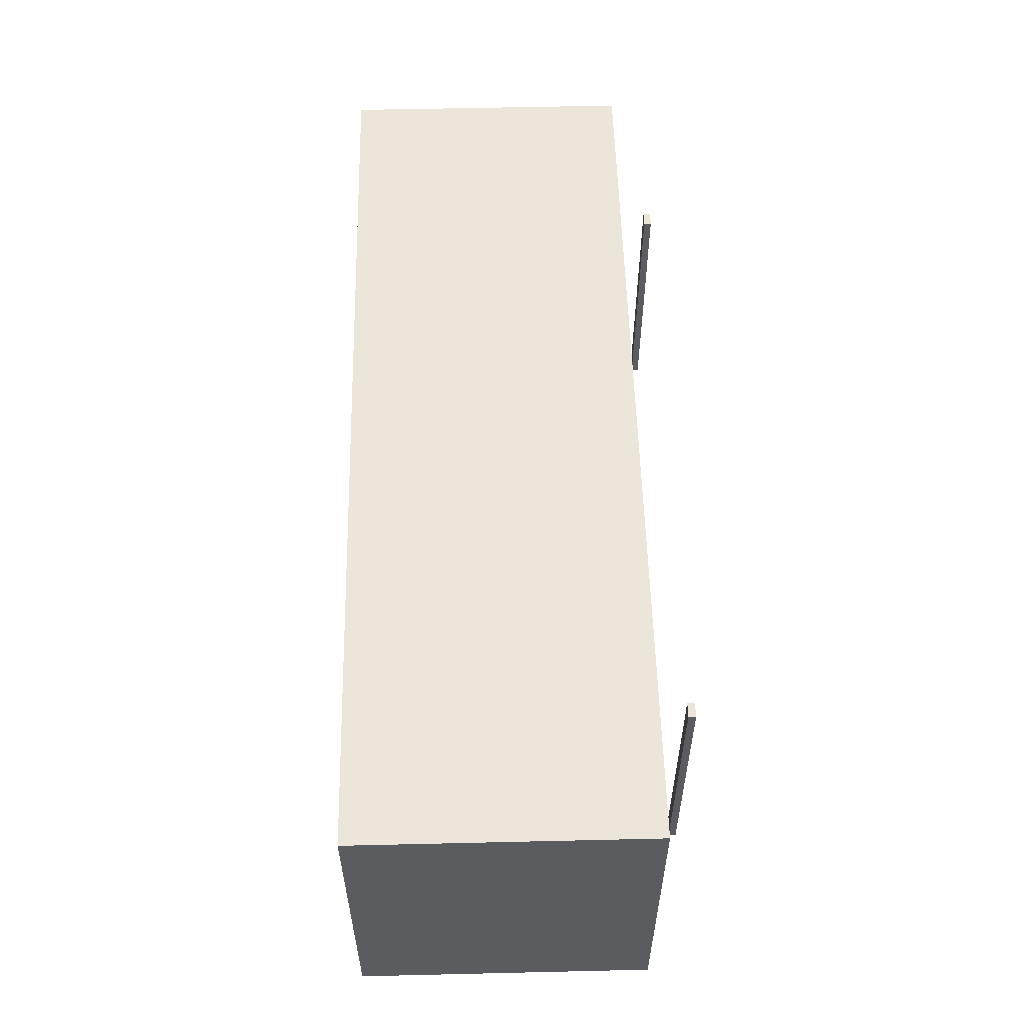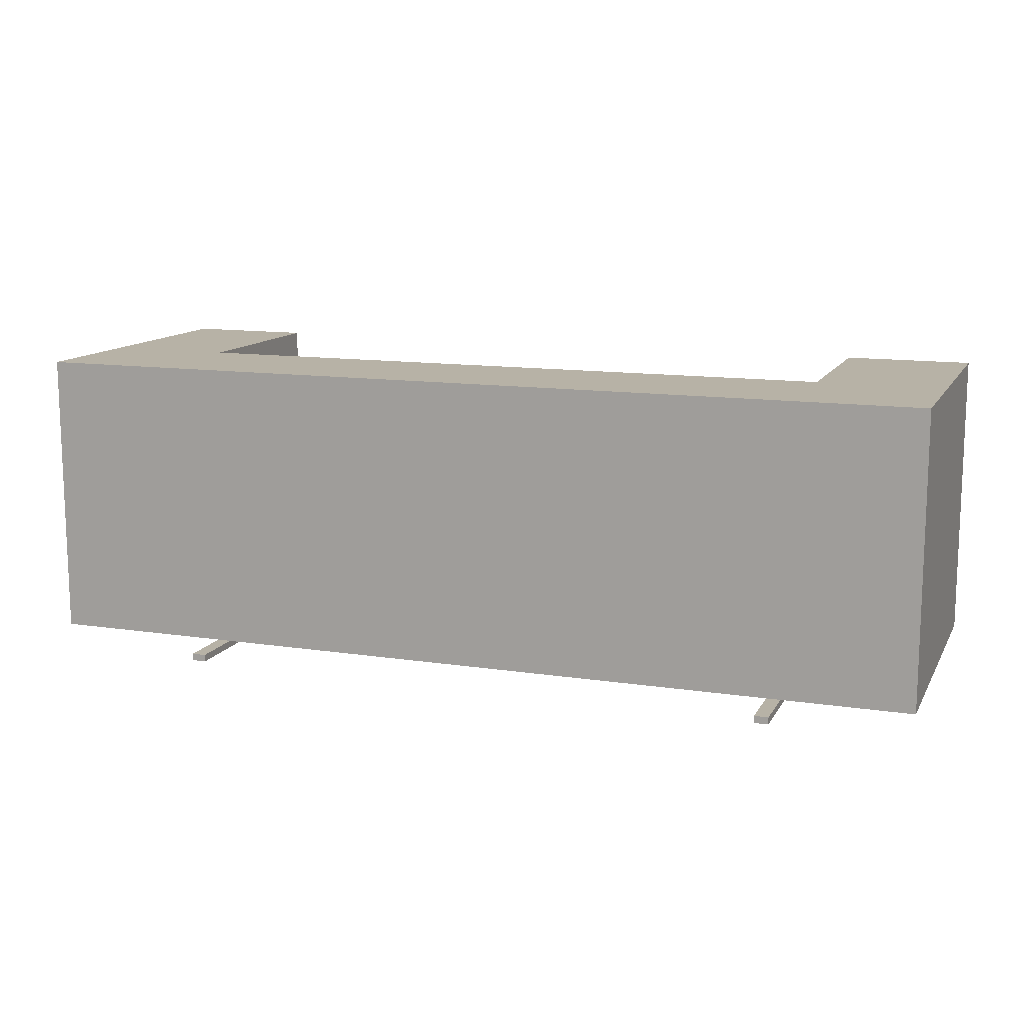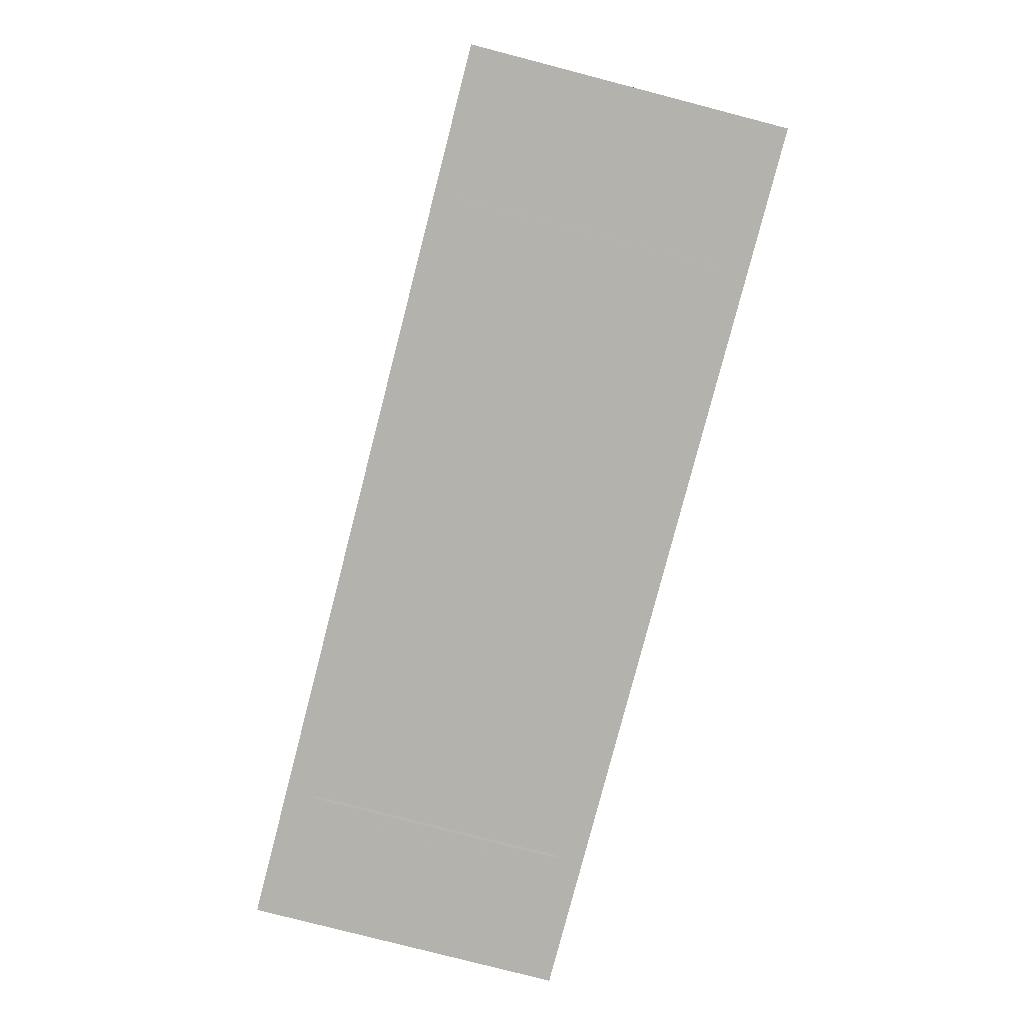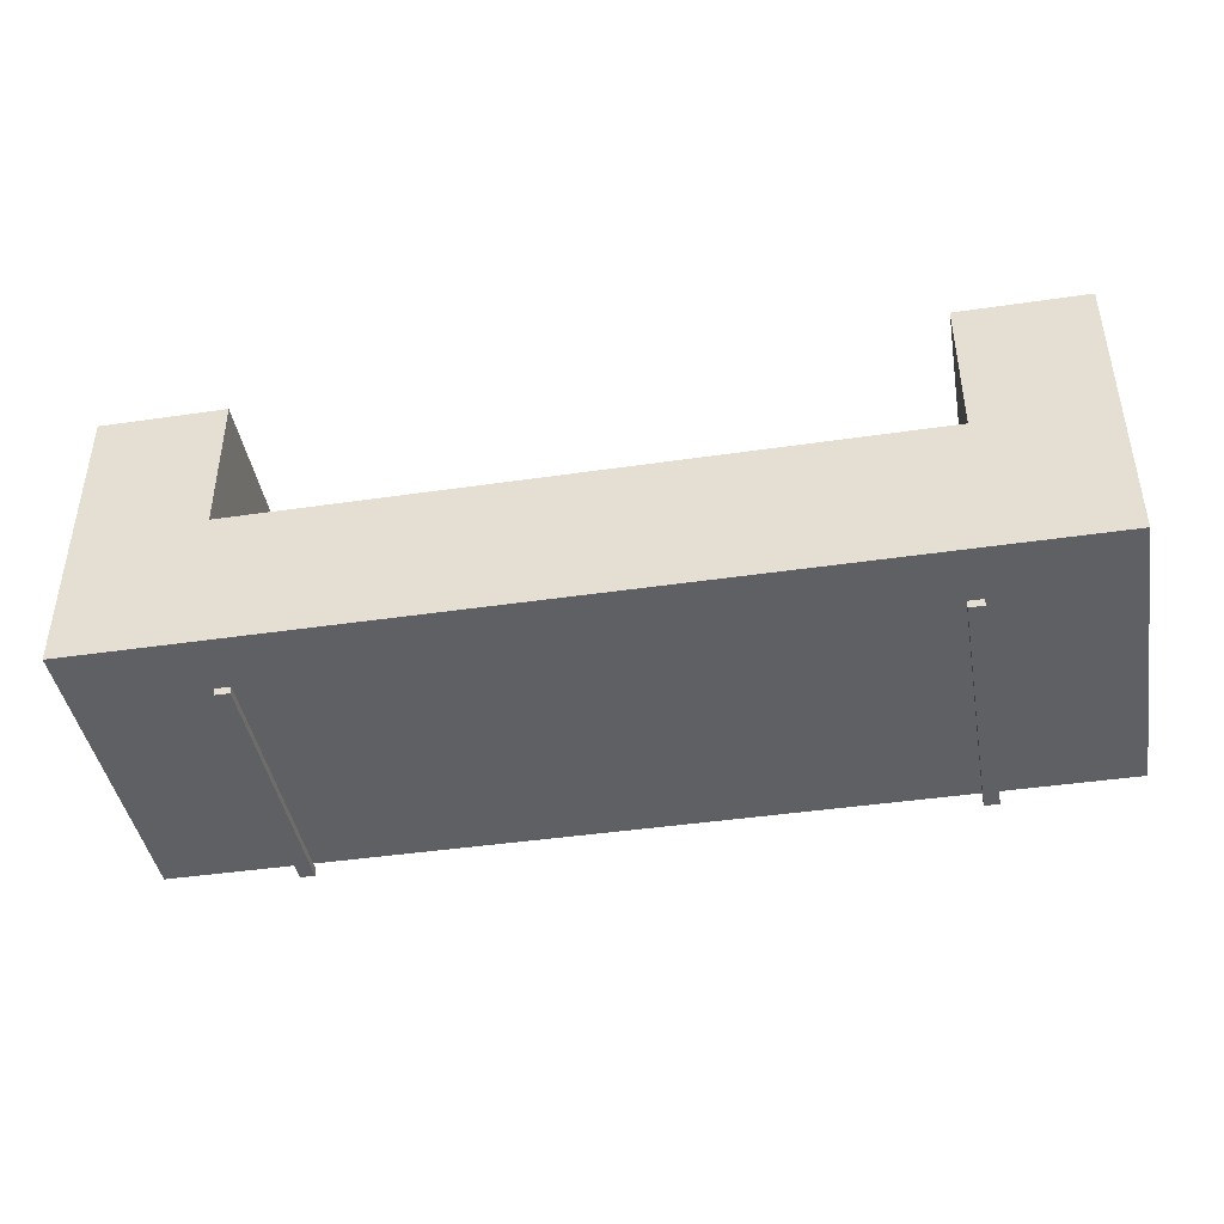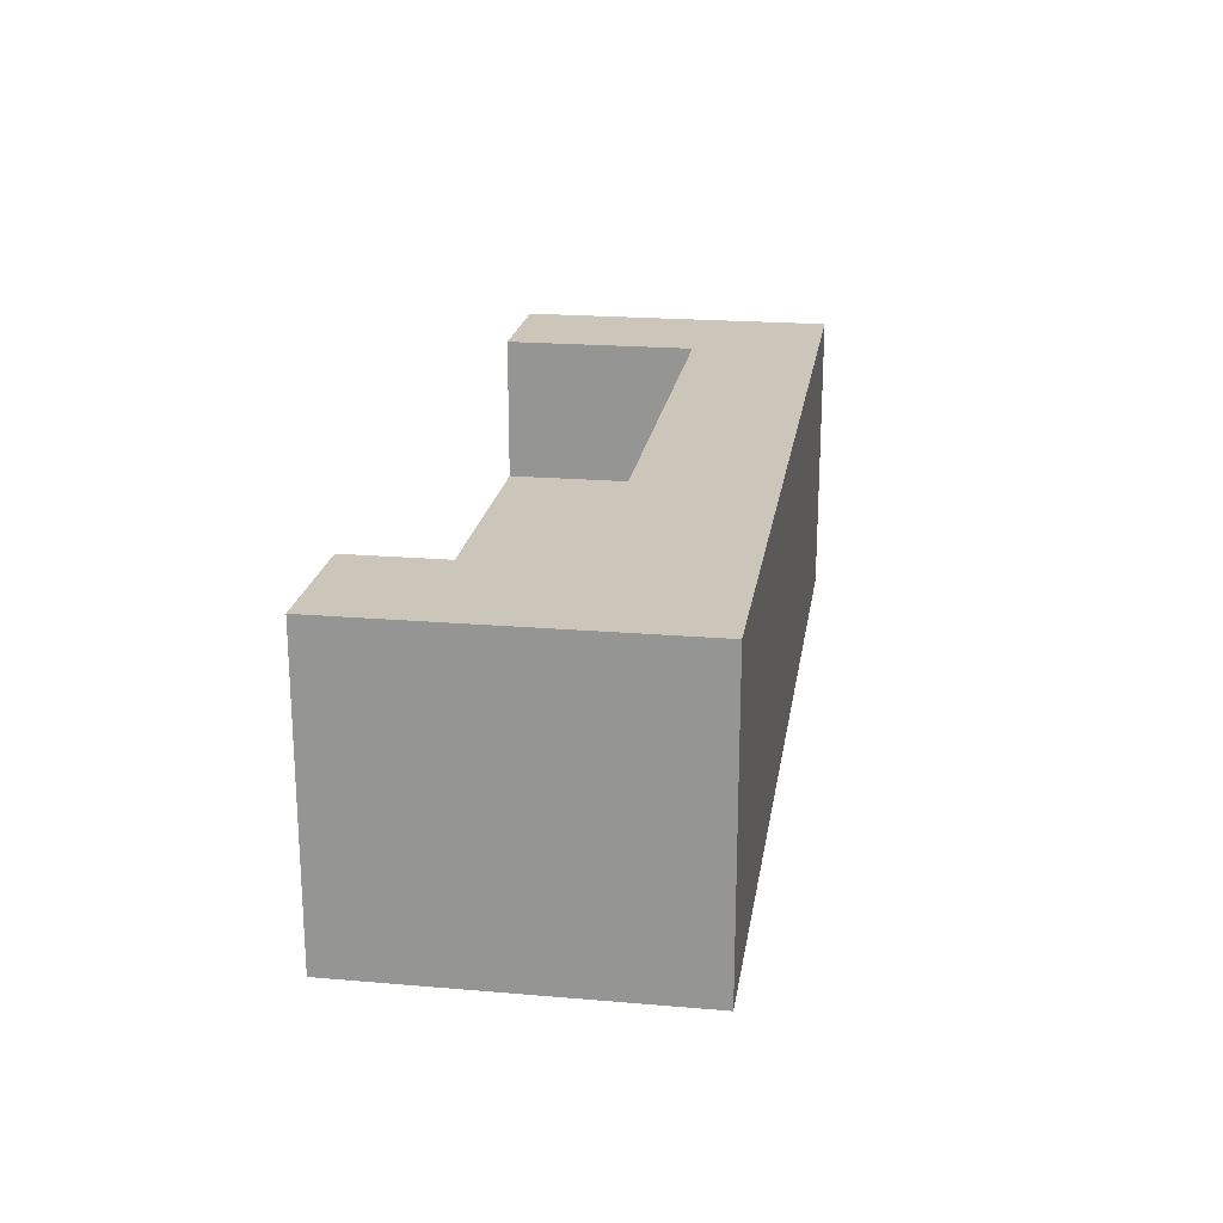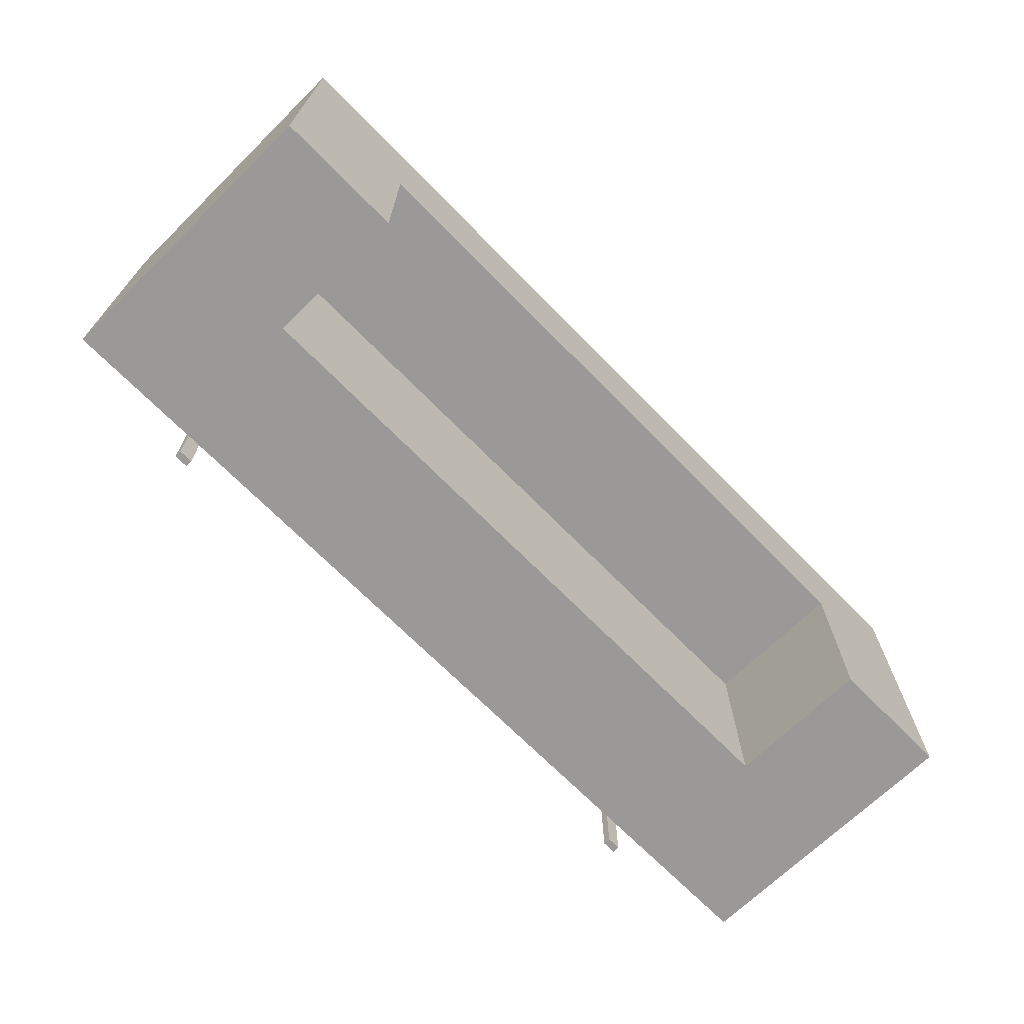
<metadata>
{"format":"obj","ext":"obj","renderer":"f3d","projection":"perspective","resolution":1024,"background":"white","views":[{"elev":55.5,"azim":-91.4,"up":"+Z"},{"elev":12.5,"azim":19.6,"up":"+Y"},{"elev":-79.5,"azim":75.5,"up":"+Y"},{"elev":-42.7,"azim":-170.1,"up":"+Y"},{"elev":21.0,"azim":-81.3,"up":"+Y"},{"elev":-68.9,"azim":134.4,"up":"+Z"}]}
</metadata>
<code>
v -0.3142 -0.112 0.1511
v -0.3001 -0.112 -0.1037
v -0.3001 -0.112 0.1511
v -0.3142 -0.112 -0.1037
v -0.3001 -0.1049 0.1511
v -0.3142 -0.1049 -0.1037
v -0.3001 -0.1049 -0.1037
v -0.3142 -0.1049 0.1511
v 0.2944 -0.112 0.1511
v 0.3086 -0.112 -0.1037
v 0.3086 -0.112 0.1511
v 0.2944 -0.112 -0.1037
v 0.3086 -0.1049 0.1511
v 0.2944 -0.1049 -0.1037
v 0.3086 -0.1049 -0.1037
v 0.2944 -0.1049 0.1511
v -0.4452 -0.0766 -0.132
v -0.3213 0.06495 -0.132
v 0.4502 -0.0766 -0.132
v -0.4452 0.2065 -0.132
v 0.3263 0.06495 -0.132
v 0.4502 -0.0766 0.1794
v -0.4452 -0.0766 0.1794
v -0.3213 0.2065 -0.132
v 0.4502 0.2065 -0.132
v 0.3263 0.06495 0.05558
v 0.4502 0.2065 0.1794
v -0.4452 0.2065 0.1794
v -0.3213 0.2065 0.05558
v 0.3263 0.2065 -0.132
v -0.3213 0.06495 0.05558
v 0.3263 0.2065 0.05558
v 0.3865 0.06495 -0.132
v -0.3815 0.06495 -0.132
g mesh1_mesh1-geometry
f 1 2 3
f 2 1 4
f 2 5 3
f 5 1 3
f 1 6 4
f 6 2 4
f 5 2 7
f 1 5 8
f 6 1 8
f 2 6 7
f 6 5 7
f 5 6 8
g mesh1_mesh1-geometry
f 3 2 1
f 4 1 2
f 3 5 2
f 3 1 5
f 4 6 1
f 4 2 6
f 7 2 5
f 8 5 1
f 8 1 6
f 7 6 2
f 7 5 6
f 8 6 5
g mesh2_mesh2-geometry
f 9 10 11
f 10 9 12
f 10 13 11
f 13 9 11
f 9 14 12
f 14 10 12
f 13 10 15
f 9 13 16
f 14 9 16
f 10 14 15
f 14 13 15
f 13 14 16
g mesh2_mesh2-geometry
f 11 10 9
f 12 9 10
f 11 13 10
f 11 9 13
f 12 14 9
f 12 10 14
f 15 10 13
f 16 13 9
f 16 9 14
f 15 14 10
f 15 13 14
f 16 14 13
g mesh3_mesh3-geometry
f 17 18 19
f 18 17 20
f 19 18 17
f 20 17 18
f 21 19 18
f 18 19 21
f 22 17 19
f 19 17 22
f 23 20 17
f 17 20 23
f 18 20 24
f 24 20 18
f 19 21 25
f 25 21 19
f 18 26 21
f 21 26 18
f 17 22 23
f 23 22 17
f 19 27 22
f 22 27 19
f 20 23 28
f 28 23 20
f 20 29 24
f 24 29 20
f 29 18 24
f 24 18 29
f 25 21 30
f 30 21 25
f 27 19 25
f 25 19 27
f 26 18 31
f 31 18 26
f 26 30 21
f 21 30 26
f 27 23 22
f 22 23 27
f 23 27 28
f 28 27 23
f 28 29 20
f 20 29 28
f 18 29 31
f 31 29 18
f 30 27 25
f 25 27 30
f 29 26 31
f 31 26 29
f 30 26 32
f 32 26 30
f 27 32 28
f 28 32 27
f 28 32 29
f 29 32 28
f 27 30 32
f 32 30 27
f 26 29 32
f 32 29 26
g mesh4_mesh4-geometry
l 21 33
l 26 21
l 18 21
l 30 21
l 32 26
l 31 26
l 18 34
l 24 18
l 18 31
l 32 30
l 30 25
l 29 32
l 29 31
l 24 29
l 20 24
l 25 27
l 19 25
l 17 20
l 28 20
l 27 28
l 22 27
l 17 19
l 19 22
l 23 17
l 23 28
l 22 23

</code>
